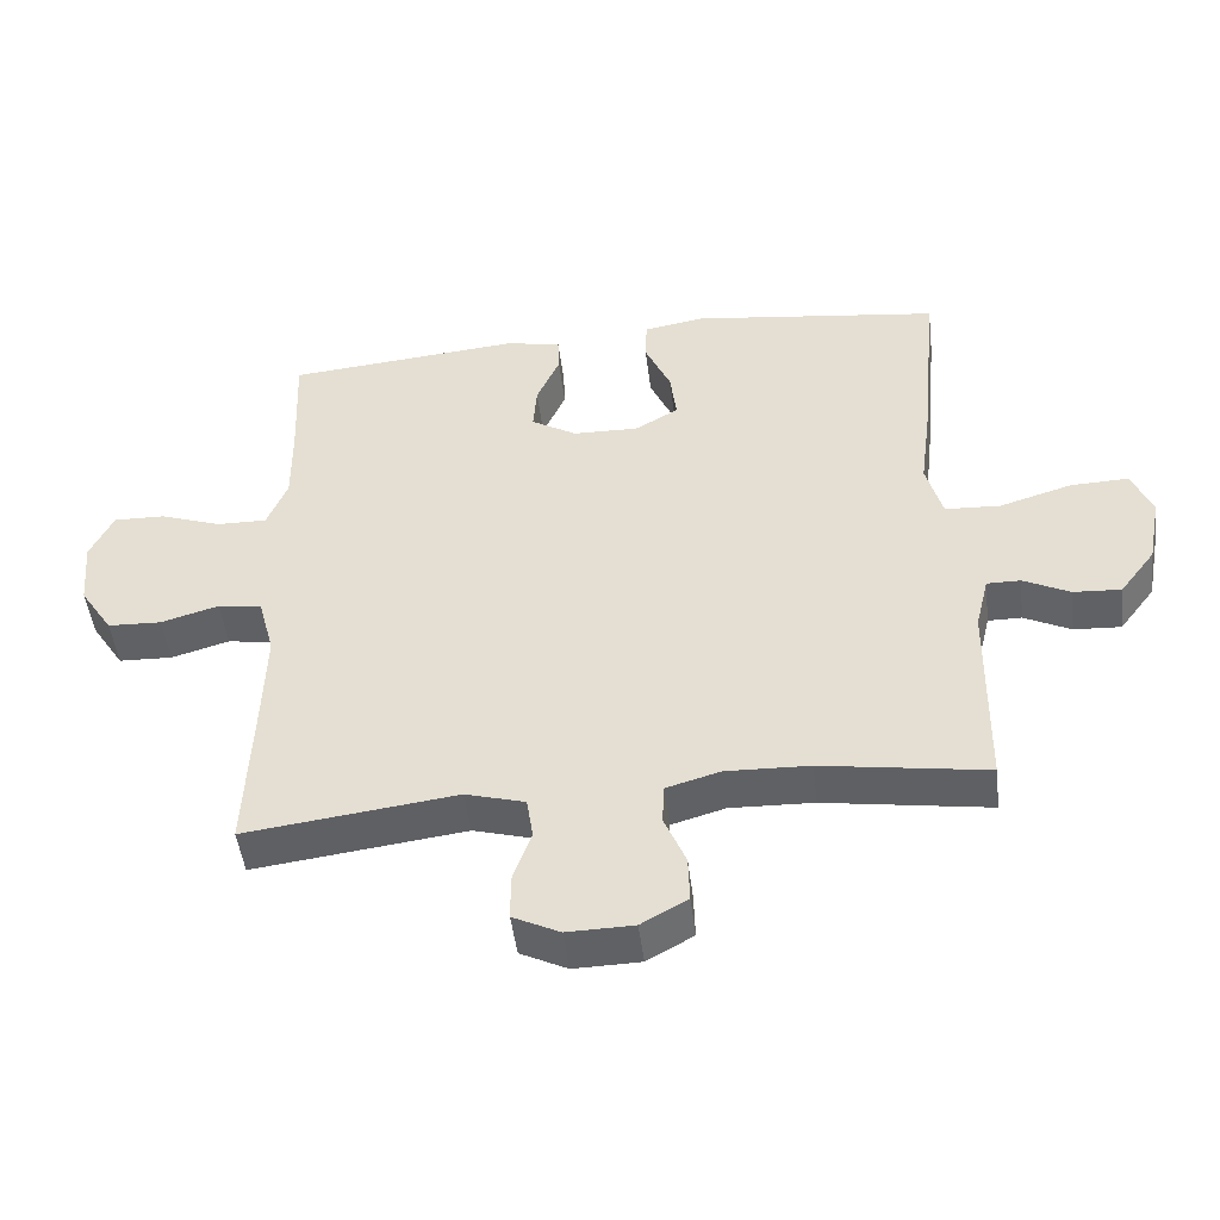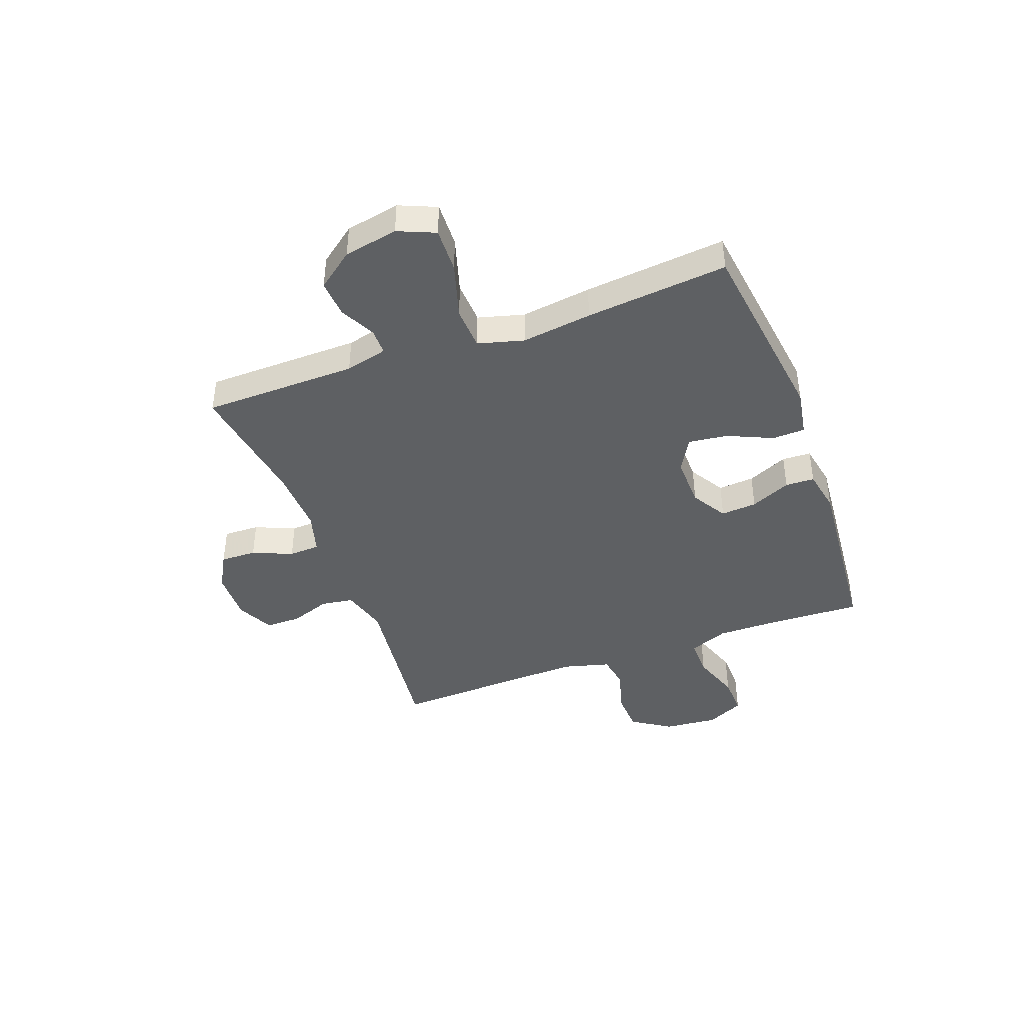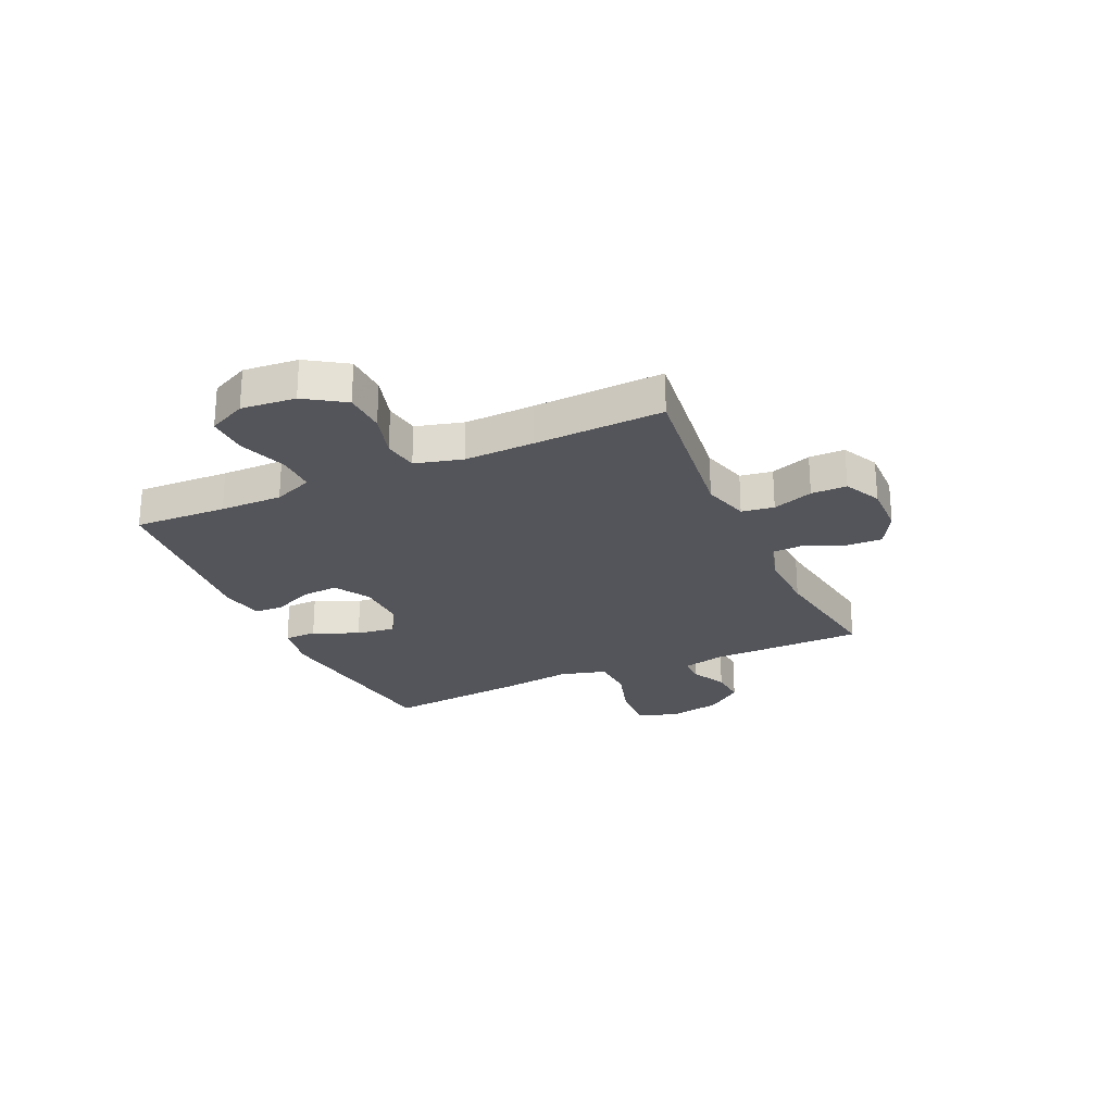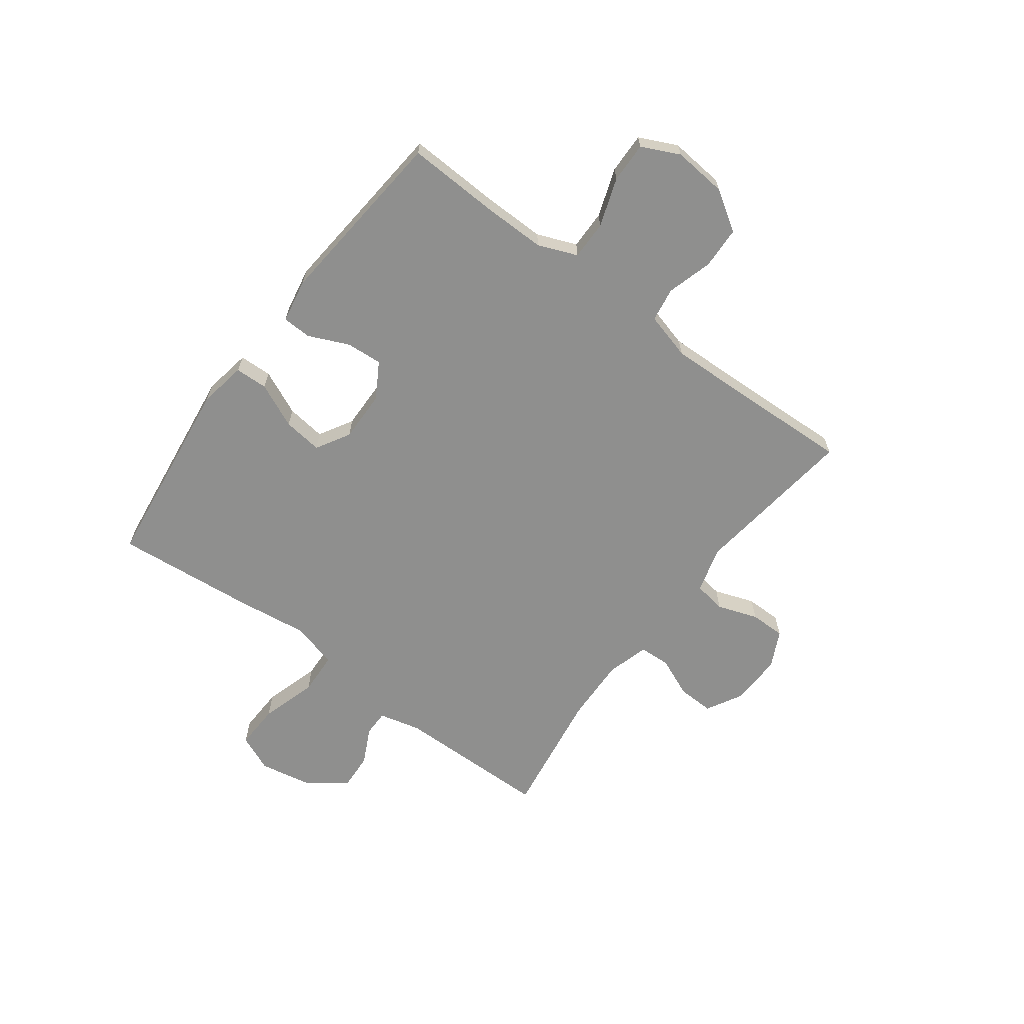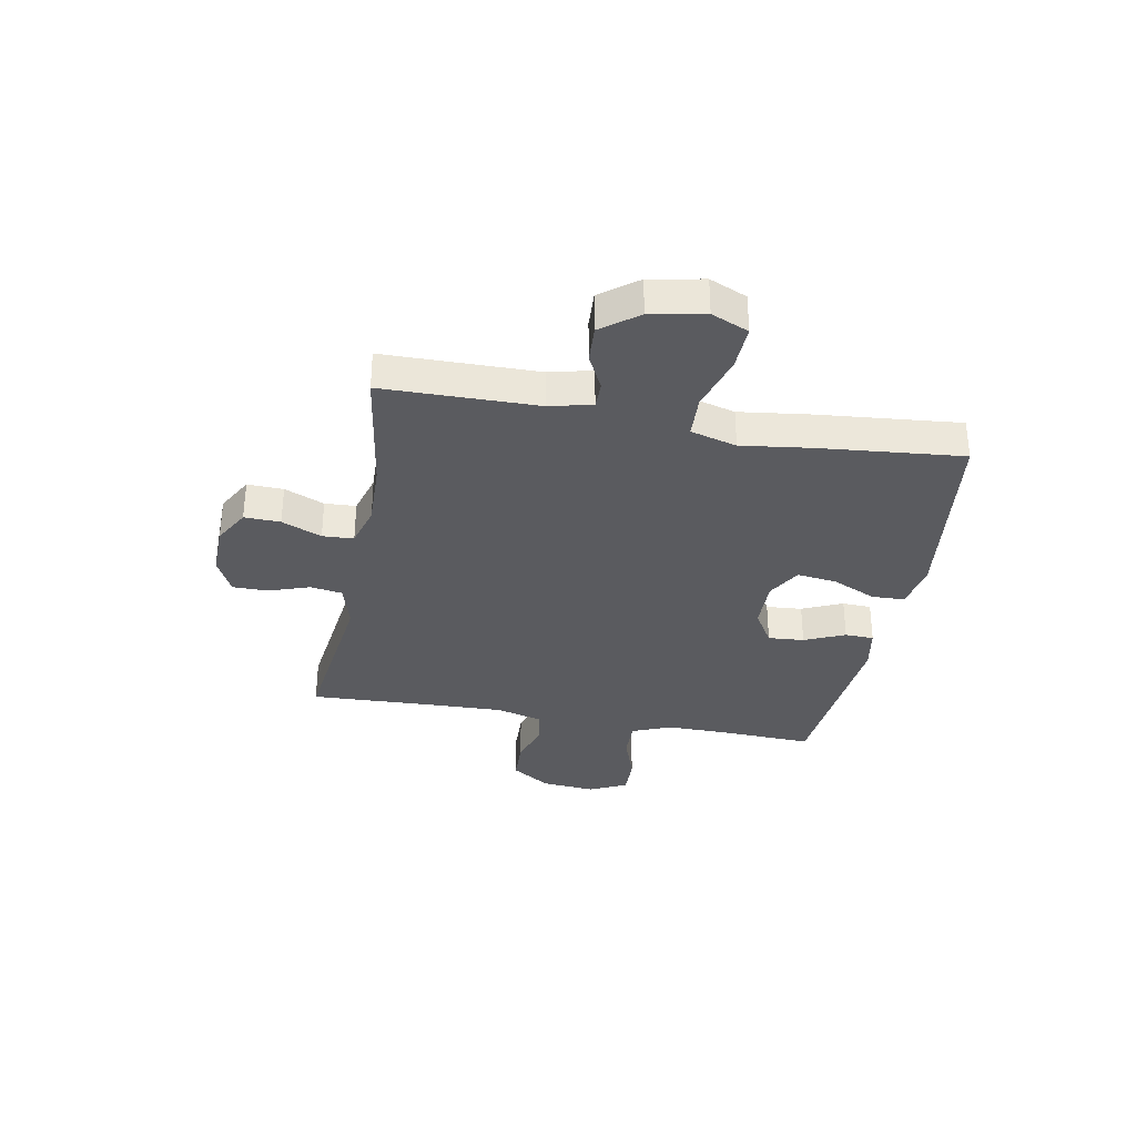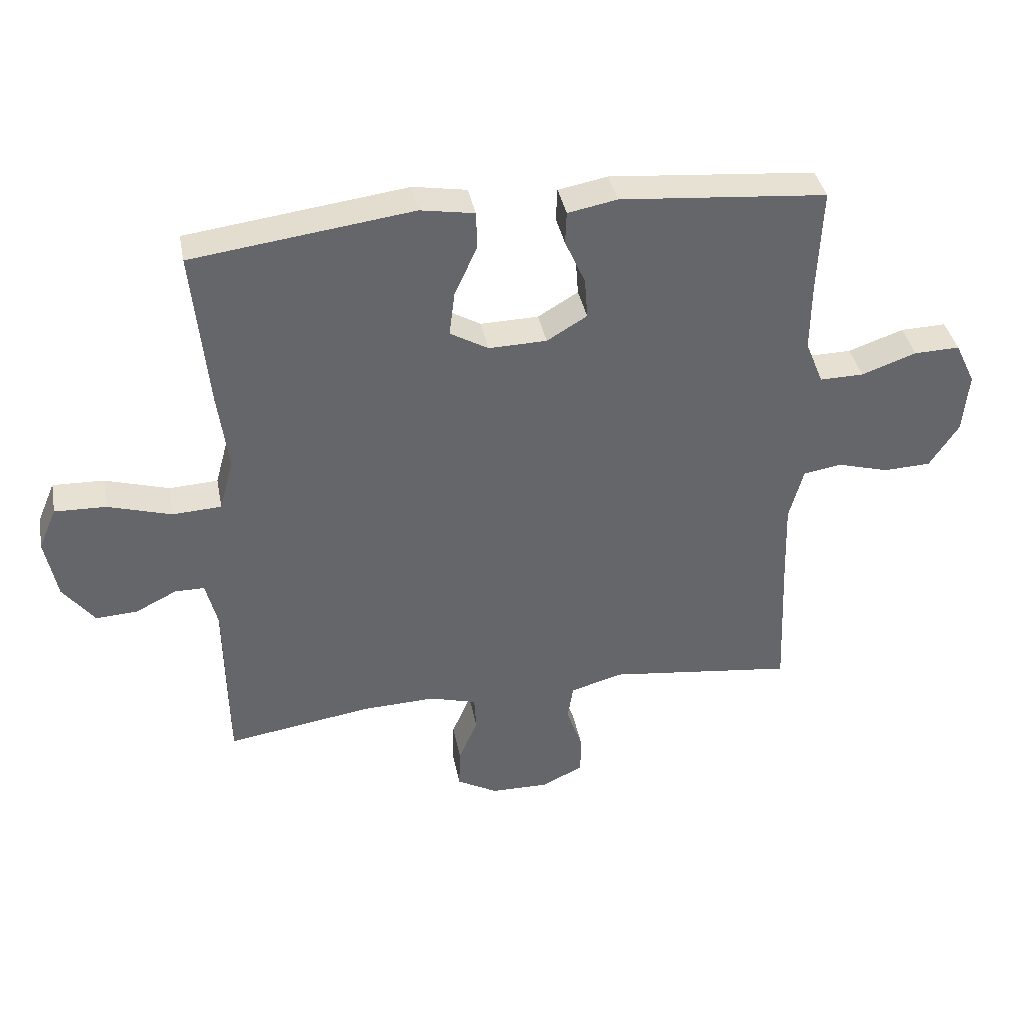
<metadata>
{"format":"obj","ext":"obj","renderer":"f3d","projection":"perspective","resolution":1024,"background":"white","views":[{"elev":-48.0,"azim":-173.1,"up":"+Z"},{"elev":-42.1,"azim":-69.7,"up":"+Y"},{"elev":-24.9,"azim":114.4,"up":"+Y"},{"elev":-65.2,"azim":53.2,"up":"+Y"},{"elev":-33.4,"azim":-100.6,"up":"+Y"},{"elev":38.7,"azim":-10.9,"up":"+Z"}]}
</metadata>
<code>
v -0.5 0.07 -0.5
v -0.504 0.07 -0.217
v -0.523 0.07 -0.14
v -0.571 0.07 -0.14
v -0.637 0.07 -0.173
v -0.705 0.07 -0.177
v -0.756 0.07 -0.11
v -0.775 0.07 -0.011
v -0.746 0.07 0.057
v -0.663 0.07 0.054
v -0.56 0.07 0.023
v -0.481 0.07 0.027
v -0.458 0.07 0.111
v -0.475 0.07 0.24
v -0.5 0.07 0.5
v -0.143 0.07 0.546
v -0.056 0.07 0.531
v -0.054 0.07 0.471
v -0.091 0.07 0.389
v -0.1 0.07 0.317
v -0.038 0.07 0.281
v 0.056 0.07 0.283
v 0.121 0.07 0.322
v 0.116 0.07 0.388
v 0.083 0.07 0.462
v 0.085 0.07 0.515
v 0.165 0.07 0.53
v 0.5 0.07 0.5
v 0.493 0.07 0.331
v 0.492 0.07 0.217
v 0.521 0.07 0.145
v 0.592 0.07 0.146
v 0.681 0.07 0.177
v 0.755 0.07 0.179
v 0.788 0.07 0.11
v 0.779 0.07 0.011
v 0.732 0.07 -0.061
v 0.655 0.07 -0.064
v 0.572 0.07 -0.04
v 0.509 0.07 -0.05
v 0.486 0.07 -0.136
v 0.49 0.07 -0.264
v 0.5 0.07 -0.5
v 0.197 0.07 -0.462
v 0.112 0.07 -0.486
v 0.103 0.07 -0.545
v 0.129 0.07 -0.619
v 0.129 0.07 -0.684
v 0.062 0.07 -0.717
v -0.033 0.07 -0.715
v -0.099 0.07 -0.678
v -0.097 0.07 -0.612
v -0.066 0.07 -0.539
v -0.069 0.07 -0.482
v -0.146 0.07 -0.46
v -0.265 0.07 -0.464
v -0.5 0 -0.5
v -0.504 0 -0.217
v -0.523 0 -0.14
v -0.571 0 -0.14
v -0.637 0 -0.173
v -0.705 0 -0.177
v -0.756 0 -0.11
v -0.775 0 -0.011
v -0.746 0 0.057
v -0.663 0 0.054
v -0.56 0 0.023
v -0.481 0 0.027
v -0.458 0 0.111
v -0.475 0 0.24
v -0.5 0 0.5
v -0.143 0 0.546
v -0.056 0 0.531
v -0.054 0 0.471
v -0.091 0 0.389
v -0.1 0 0.317
v -0.038 0 0.281
v 0.056 0 0.283
v 0.121 0 0.322
v 0.116 0 0.388
v 0.083 0 0.462
v 0.085 0 0.515
v 0.165 0 0.53
v 0.5 0 0.5
v 0.493 0 0.331
v 0.492 0 0.217
v 0.521 0 0.145
v 0.592 0 0.146
v 0.681 0 0.177
v 0.755 0 0.179
v 0.788 0 0.11
v 0.779 0 0.011
v 0.732 0 -0.061
v 0.655 0 -0.064
v 0.572 0 -0.04
v 0.509 0 -0.05
v 0.486 0 -0.136
v 0.49 0 -0.264
v 0.5 0 -0.5
v 0.197 0 -0.462
v 0.112 0 -0.486
v 0.103 0 -0.545
v 0.129 0 -0.619
v 0.129 0 -0.684
v 0.062 0 -0.717
v -0.033 0 -0.715
v -0.099 0 -0.678
v -0.097 0 -0.612
v -0.066 0 -0.539
v -0.069 0 -0.482
v -0.146 0 -0.46
v -0.265 0 -0.464
f 50 51 52 53
f 50 53 54
f 49 50 54
f 46 47 48 49
f 45 46 49 54
f 44 45 54 55
f 42 43 44
f 41 42 44 55
f 36 37 38 39
f 36 39 40
f 35 36 40
f 32 33 34 35
f 31 32 35 40
f 30 31 40 41
f 26 27 28 29
f 24 25 26 29
f 23 24 29 30
f 22 23 30 41
f 16 17 18 19
f 16 19 20
f 13 14 15 16
f 12 13 16 20
f 8 9 10 11
f 8 11 12
f 7 8 12
f 4 5 6 7
f 3 4 7 12
f 2 3 12 20
f 56 1 2 20
f 21 22 41 55
f 20 21 55 56
f 109 108 107 106
f 110 109 106
f 110 106 105
f 105 104 103 102
f 110 105 102 101
f 111 110 101 100
f 100 99 98
f 111 100 98 97
f 95 94 93 92
f 96 95 92
f 96 92 91
f 91 90 89 88
f 96 91 88 87
f 97 96 87 86
f 85 84 83 82
f 85 82 81 80
f 86 85 80 79
f 97 86 79 78
f 75 74 73 72
f 76 75 72
f 72 71 70 69
f 76 72 69 68
f 67 66 65 64
f 68 67 64
f 68 64 63
f 63 62 61 60
f 68 63 60 59
f 76 68 59 58
f 76 58 57 112
f 111 97 78 77
f 112 111 77 76
f 1 57 58 2
f 2 58 59 3
f 3 59 60 4
f 4 60 61 5
f 5 61 62 6
f 6 62 63 7
f 7 63 64 8
f 8 64 65 9
f 9 65 66 10
f 10 66 67 11
f 11 67 68 12
f 12 68 69 13
f 13 69 70 14
f 14 70 71 15
f 15 71 72 16
f 16 72 73 17
f 17 73 74 18
f 18 74 75 19
f 19 75 76 20
f 20 76 77 21
f 21 77 78 22
f 22 78 79 23
f 23 79 80 24
f 24 80 81 25
f 25 81 82 26
f 26 82 83 27
f 27 83 84 28
f 28 84 85 29
f 29 85 86 30
f 30 86 87 31
f 31 87 88 32
f 32 88 89 33
f 33 89 90 34
f 34 90 91 35
f 35 91 92 36
f 36 92 93 37
f 37 93 94 38
f 38 94 95 39
f 39 95 96 40
f 40 96 97 41
f 41 97 98 42
f 42 98 99 43
f 43 99 100 44
f 44 100 101 45
f 45 101 102 46
f 46 102 103 47
f 47 103 104 48
f 48 104 105 49
f 49 105 106 50
f 50 106 107 51
f 51 107 108 52
f 52 108 109 53
f 53 109 110 54
f 54 110 111 55
f 55 111 112 56
f 56 112 57 1

</code>
